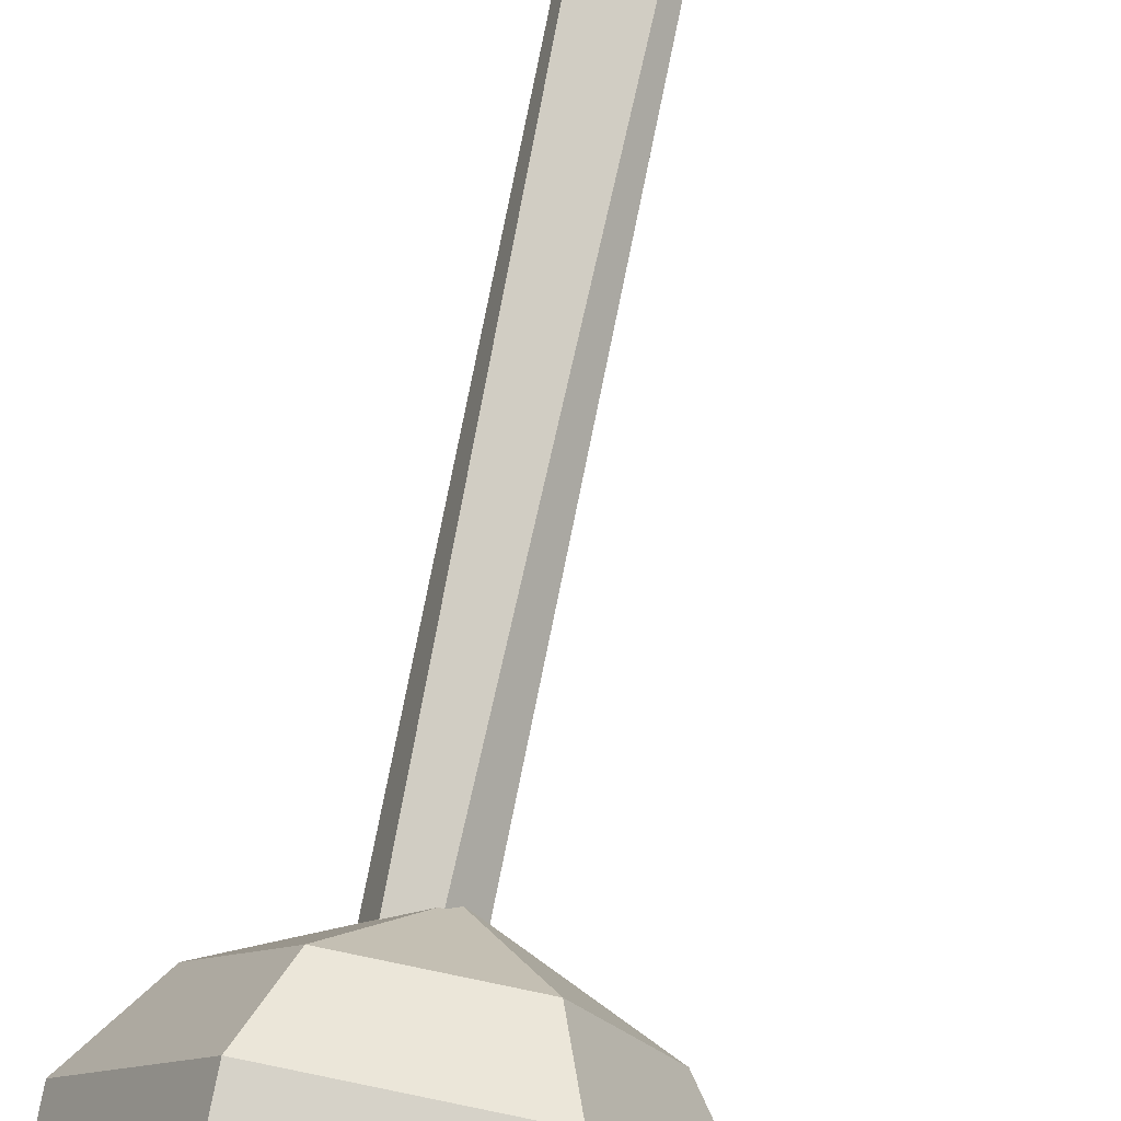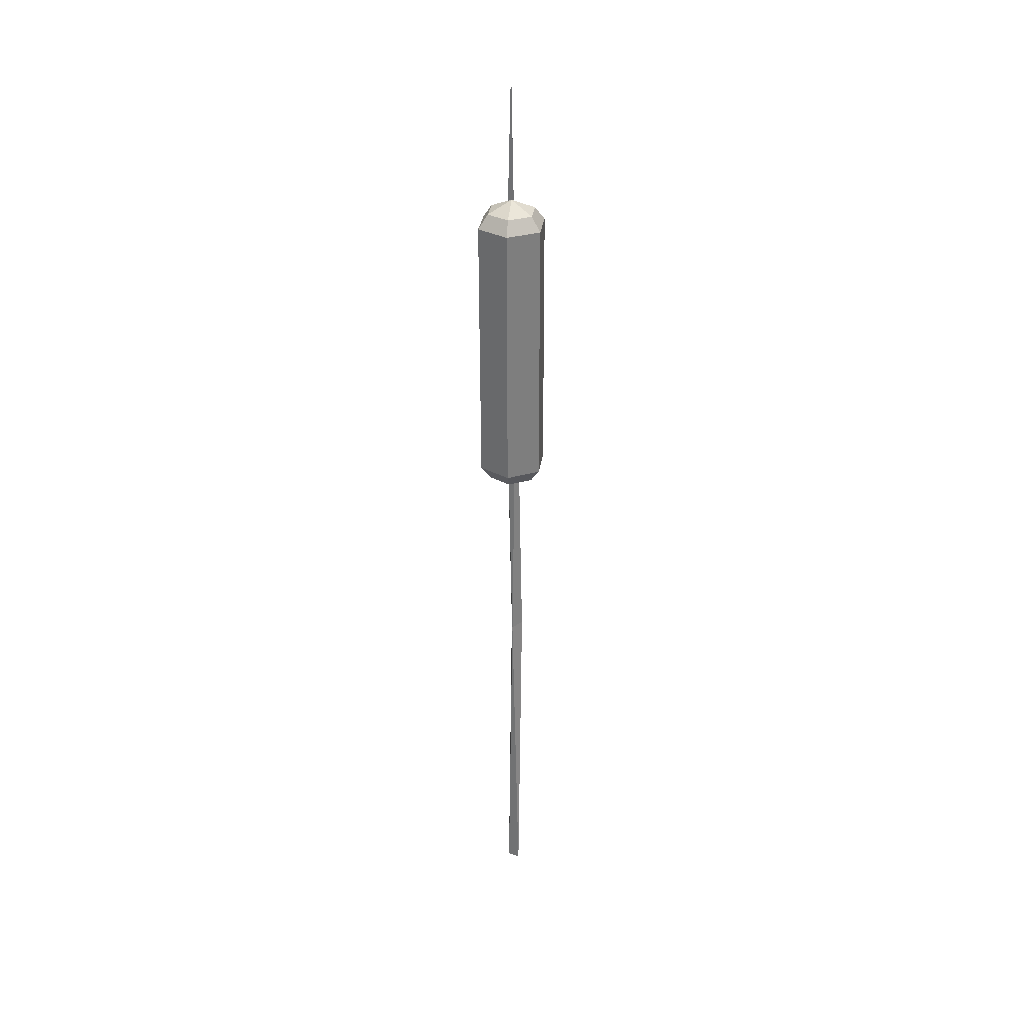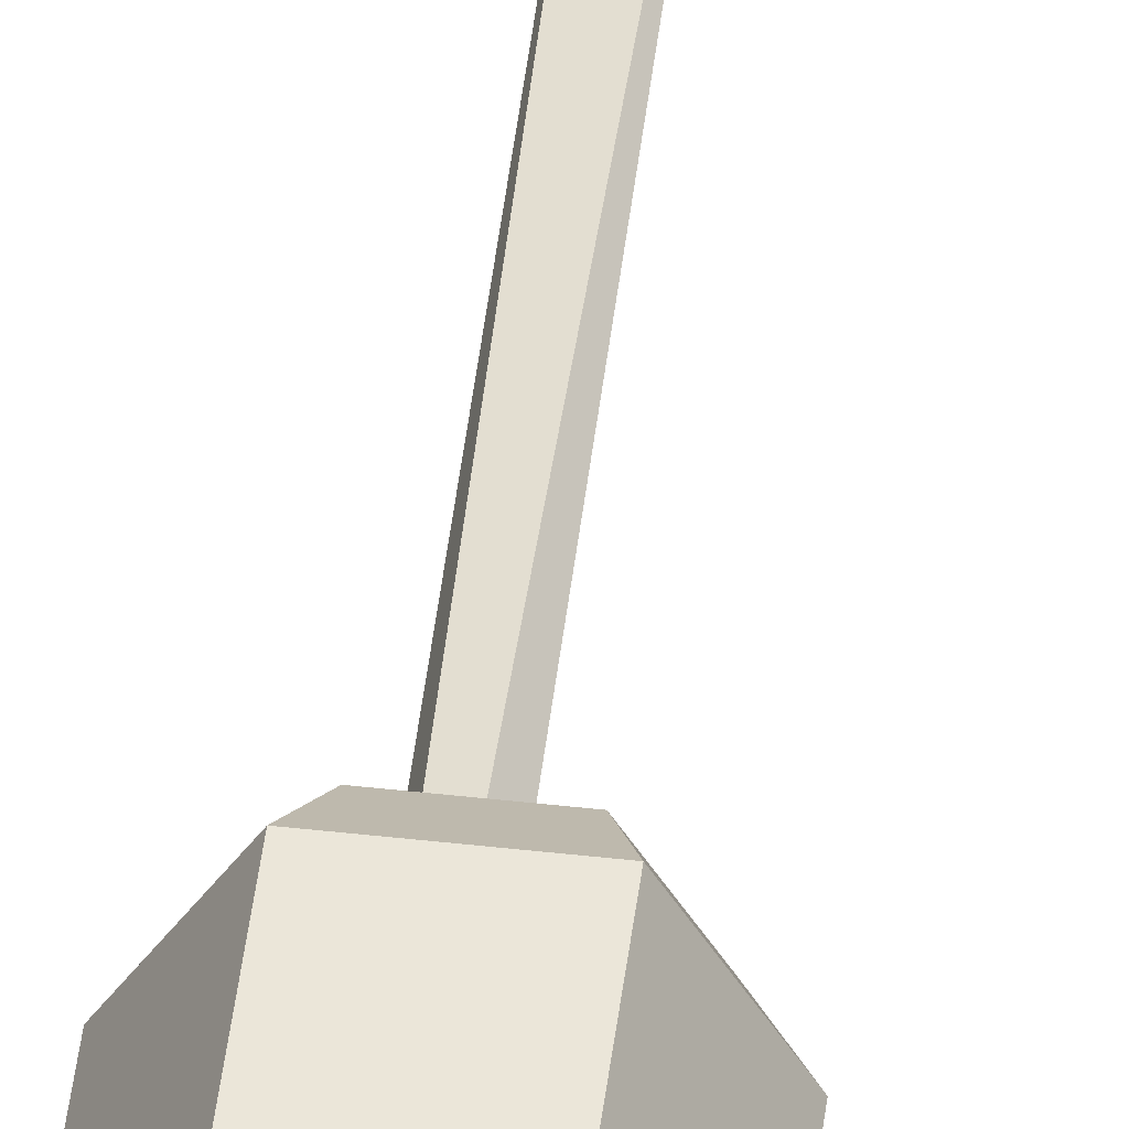
<metadata>
{"format":"obj","ext":"obj","renderer":"f3d","projection":"perspective","resolution":1024,"background":"white","views":[{"elev":79.3,"azim":-167.3,"up":"+Z"},{"elev":29.5,"azim":-22.0,"up":"+Y"},{"elev":49.0,"azim":-172.0,"up":"+Z"}]}
</metadata>
<code>
o object1
g object1
v -0.008783 0.9584 0.012
v 0.001763 0.6959 -0.002046
v -0.01054 0.6876 0.0001627
v -0.002301 0.6876 0.009779
f 1 2 3
f 4 2 1
f 3 4 1
f 3 2 4
o object2
g object2
v 0.0006302 0.3313 -0.009415
v 0.008873 0.3313 0.0002013
v 0.007528 0 -0.006987
v -0.003577 0.3313 0.002532
v 0.003321 -0 0.00496
v -0.004922 -0 -0.004656
f 5 6 7
f 6 5 8
f 6 8 9
f 10 9 8
f 7 9 10
f 5 10 8
f 7 10 5
f 9 7 6
o object3
g object3
v 0.001763 0.6959 -0.002046
v -0.002301 0.6876 0.009779
v 0.008873 0.3313 0.0002013
v -0.01054 0.6876 0.0001627
v -0.003434 0.3229 0.00241
v 0.0006302 0.3313 -0.009415
f 11 12 13
f 14 12 11
f 14 15 12
f 16 15 14
f 15 16 13
f 16 14 11
f 13 16 11
f 12 15 13
o object4
g object4
v -0.02089 0.8169 -0.008945
v 0.003879 0.8173 -0.008945
v -0.008667 0.8276 0.01284
v -0.01639 0.5244 -0.0178
v 0.008377 0.5248 -0.0178
v -0.003824 0.5127 0.003298
v -0.02163 0.5382 -0.02609
v 0.01319 0.5388 -0.02609
v 0.00911 0.804 -0.01806
v -0.02571 0.8034 -0.01806
v 0.01627 0.8168 0.0125
v -0.02087 0.8156 0.03394
v -0.03326 0.816 0.0125
v -0.01637 0.5231 0.02508
v -0.02876 0.5236 0.003637
v -0.0216 0.5364 0.03419
v -0.03902 0.537 0.00405
v -0.0431 0.8023 0.01208
v -0.02568 0.8016 0.04223
v 0.003899 0.816 0.03394
v 0.008397 0.5235 0.02508
v 0.01322 0.5369 0.03419
v 0.009139 0.8021 0.04223
v 0.02077 0.5243 0.003637
v 0.03061 0.5381 0.00405
v 0.02653 0.8033 0.01208
f 19 18 17
f 20 21 22
f 26 25 24
f 26 24 23
f 19 27 18
f 19 29 28
f 30 31 22
f 35 34 33
f 35 33 32
f 19 17 29
f 31 20 22
f 34 26 33
f 26 23 33
f 19 28 36
f 37 30 22
f 39 35 38
f 35 32 38
f 21 40 22
f 25 42 41
f 25 41 24
f 19 36 27
f 40 37 22
f 42 39 41
f 39 38 41
f 25 26 18
f 26 17 18
f 21 20 24
f 20 23 24
f 42 25 27
f 25 18 27
f 34 35 28
f 34 28 29
f 31 30 33
f 30 32 33
f 26 34 29
f 26 29 17
f 20 31 23
f 31 33 23
f 35 39 36
f 35 36 28
f 30 37 38
f 30 38 32
f 40 21 24
f 40 24 41
f 39 42 36
f 42 27 36
f 37 40 41
f 37 41 38

</code>
